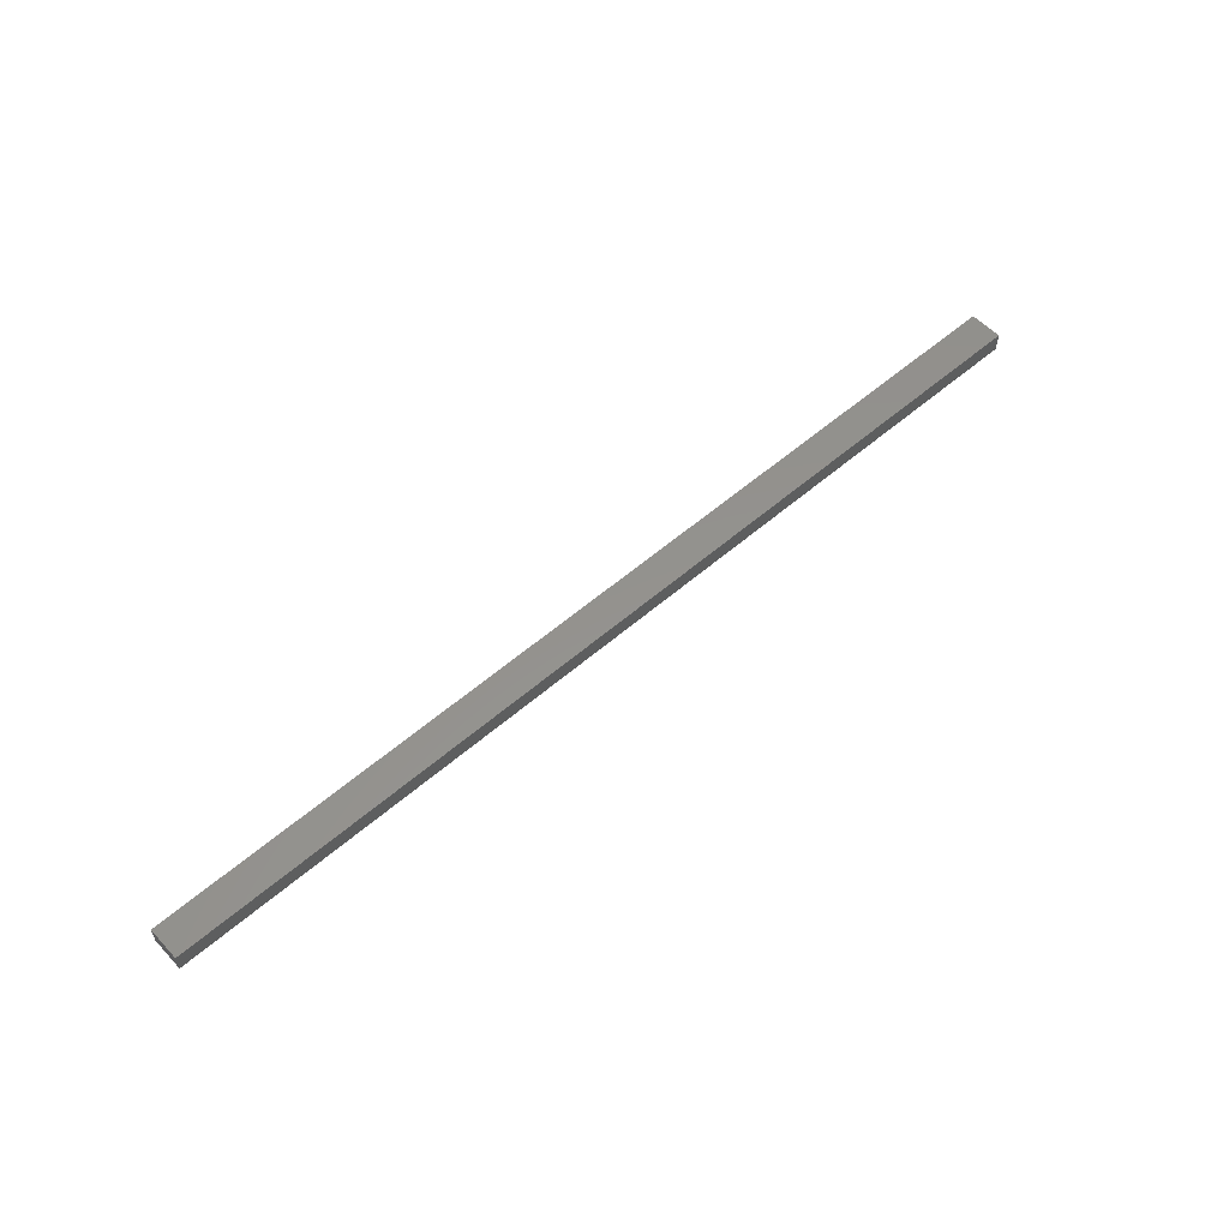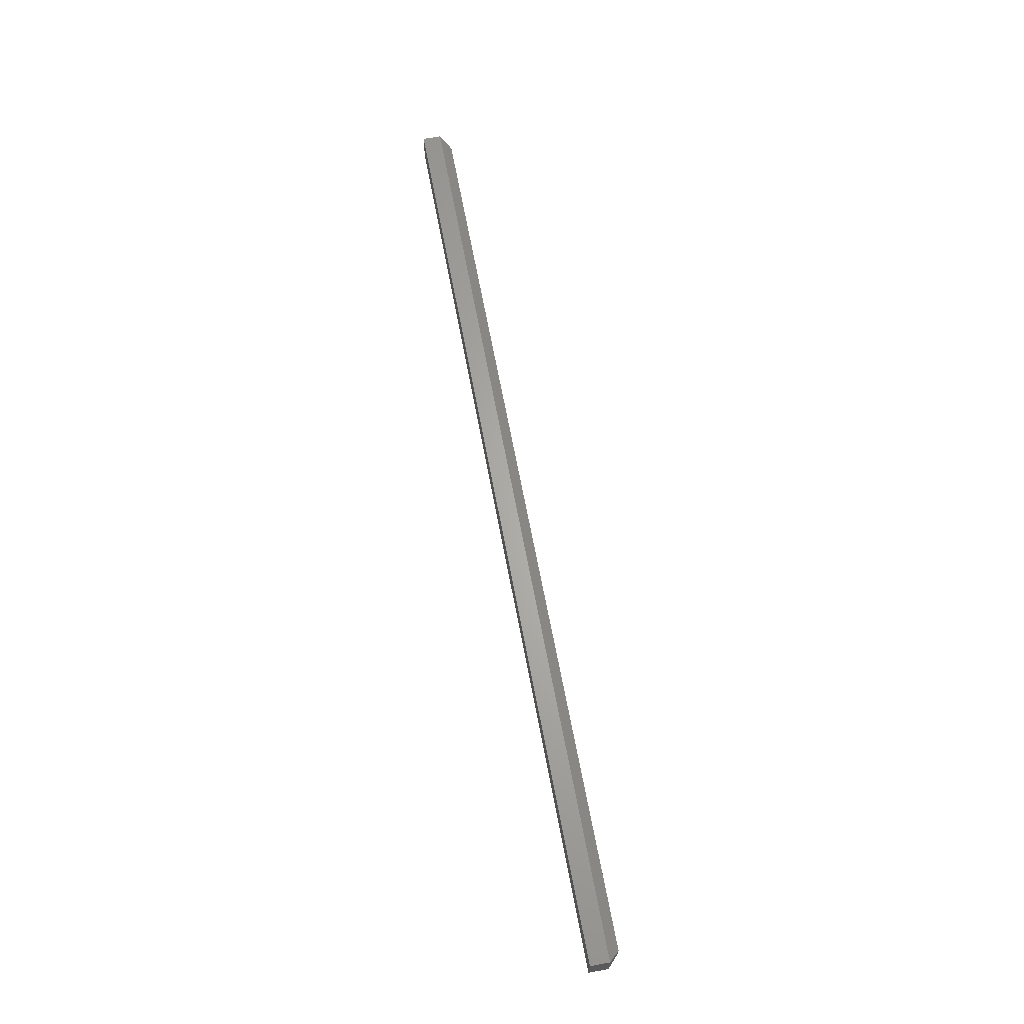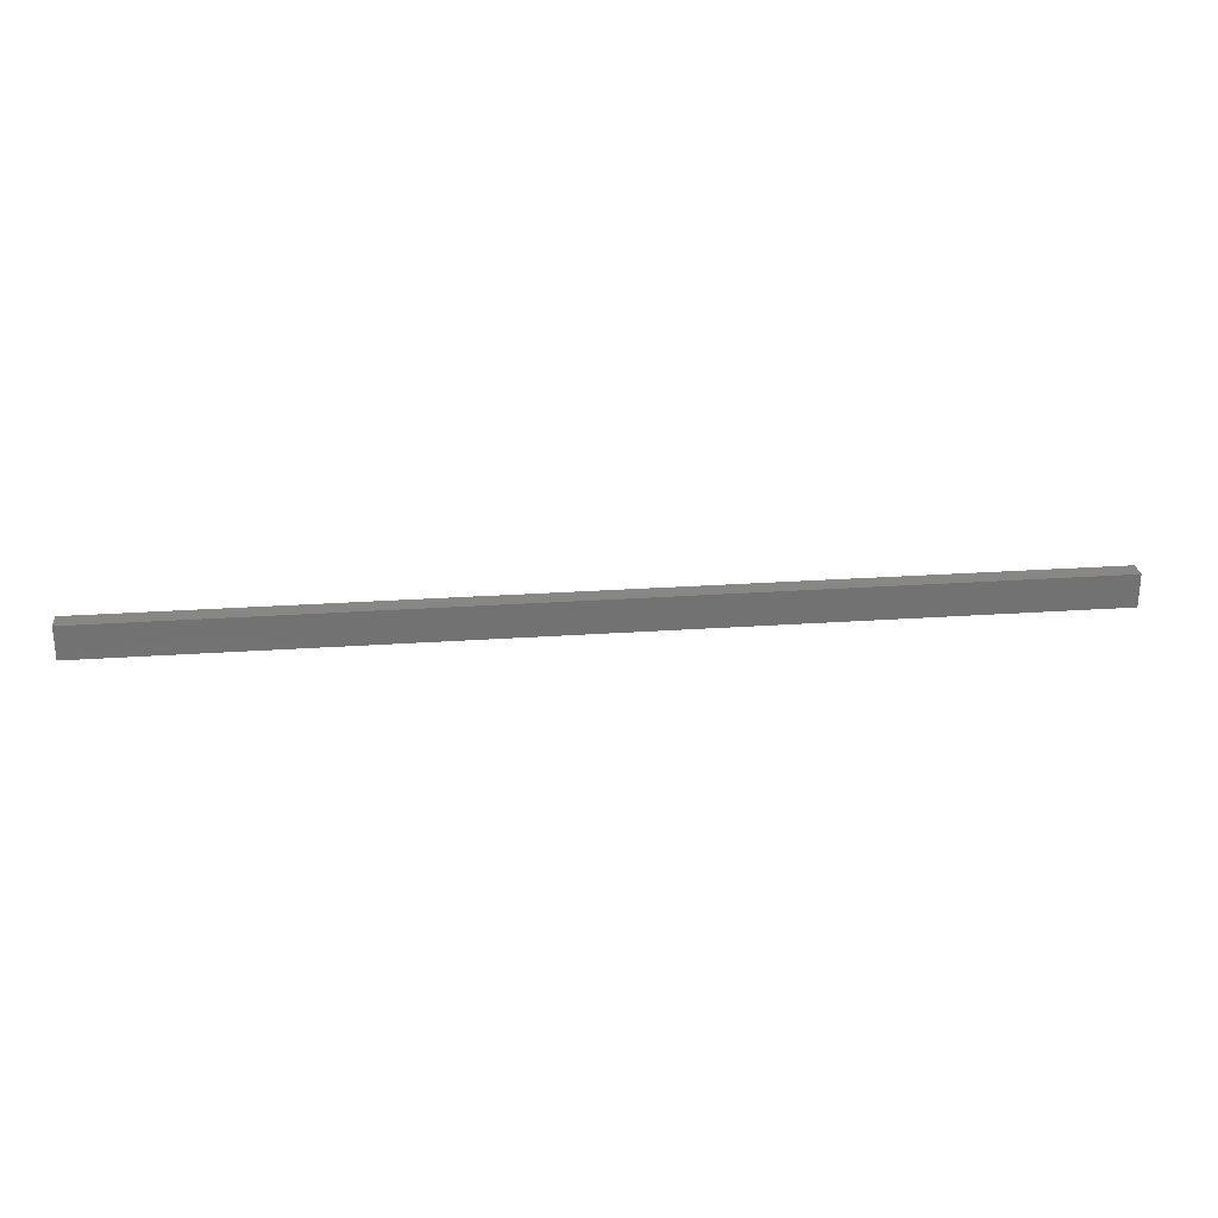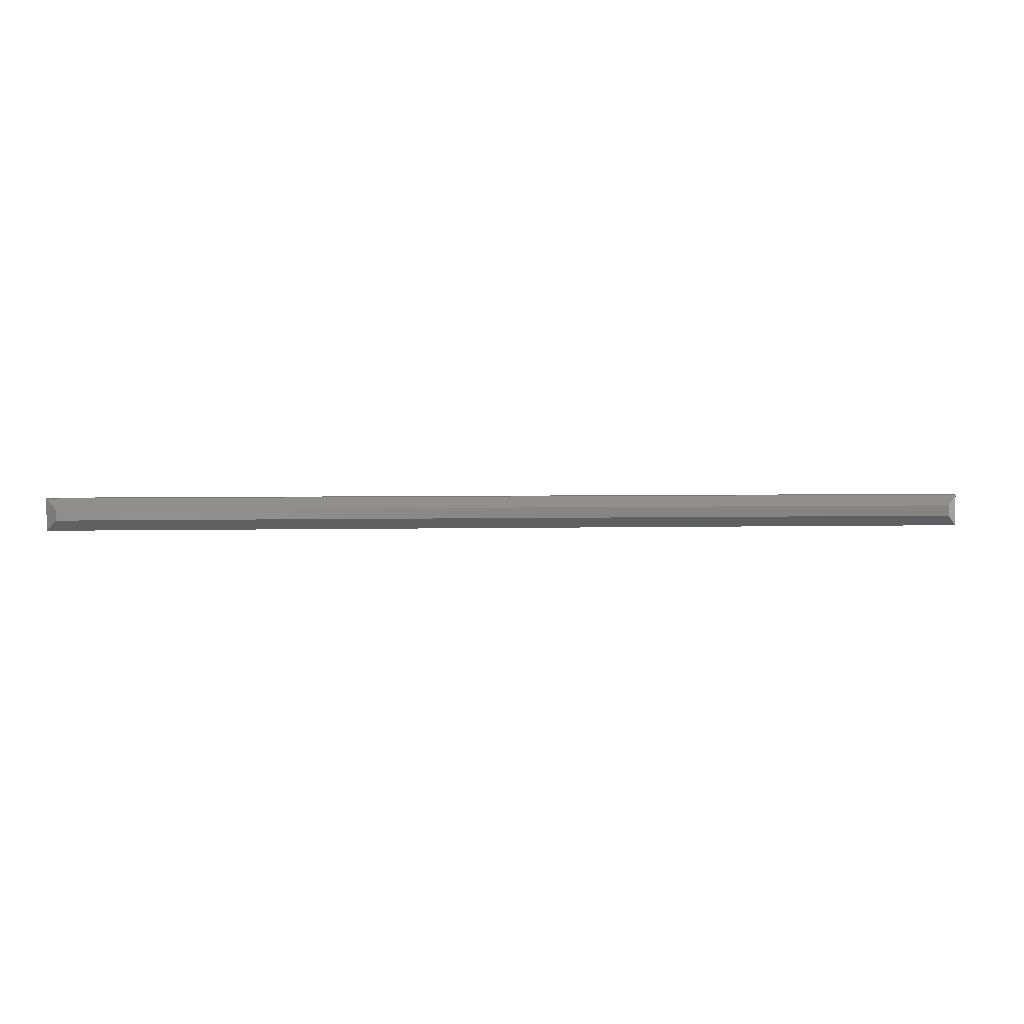
<metadata>
{"format":"stl","ext":"stl","renderer":"f3d","projection":"perspective","resolution":1024,"background":"white","views":[{"elev":56.2,"azim":137.8,"up":"+Y"},{"elev":65.0,"azim":-100.5,"up":"+Z"},{"elev":25.9,"azim":173.7,"up":"+Z"},{"elev":3.1,"azim":-5.6,"up":"+Z"}]}
</metadata>
<code>
# stl→obj: 12 verts, 20 faces
v 0.3281 -0.04688 0
v 0.3281 -0.04688 0.02344
v 0.3203 -0.05469 0.007812
v 0.3203 -0.05469 0.01562
v -0.3438 -0.05469 0.01562
v -0.3438 -0.05469 0.007812
v -0.3516 -0.04688 0
v -0.3516 -0.04688 0.02344
v -0.3516 -0.03322 0.02344
v 0.3281 -0.03322 0.02344
v -0.3516 -0.03322 0
v 0.3281 -0.03322 0
f 1 2 3
f 3 2 4
f 5 6 4
f 4 6 3
f 7 6 8
f 8 6 5
f 8 2 9
f 9 2 10
f 8 5 2
f 2 5 4
f 7 11 1
f 1 11 12
f 7 1 6
f 6 1 3
f 1 12 2
f 2 12 10
f 11 7 9
f 9 7 8
f 10 12 9
f 9 12 11

</code>
